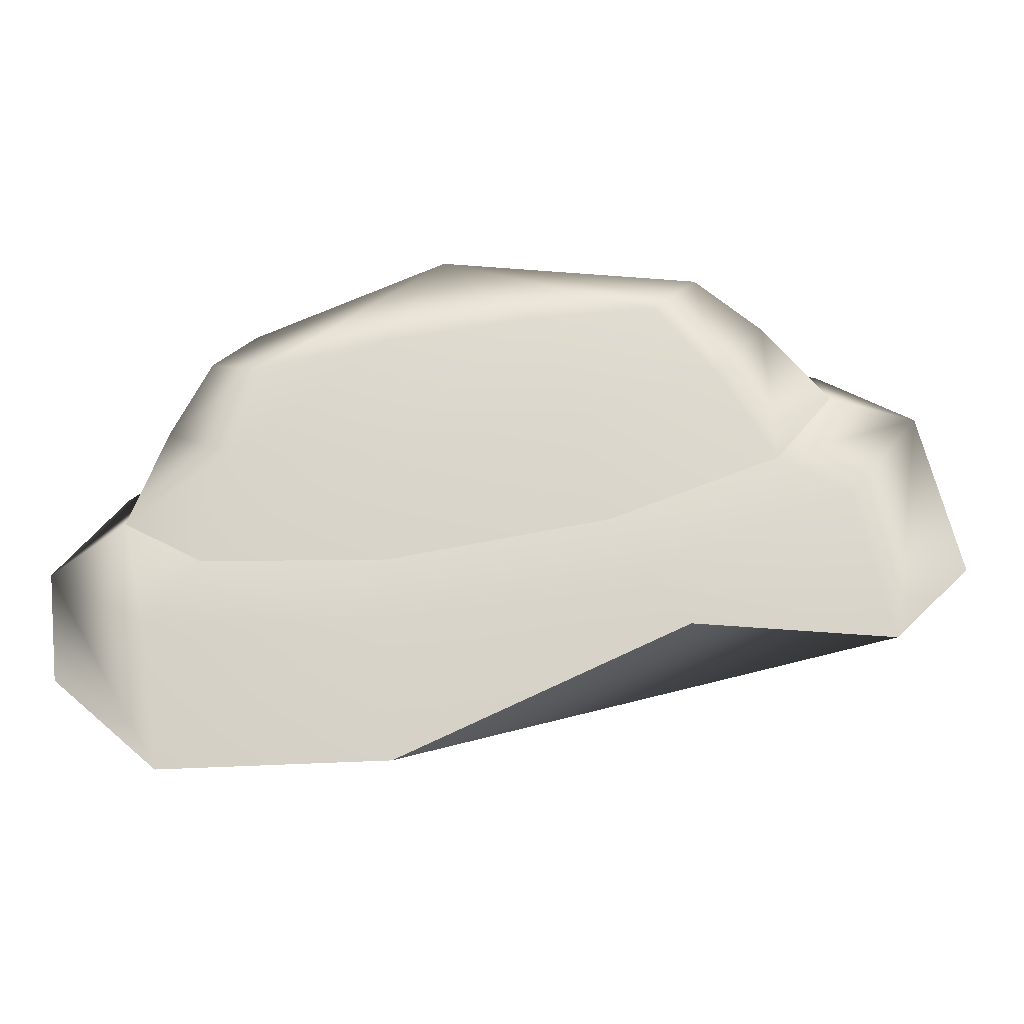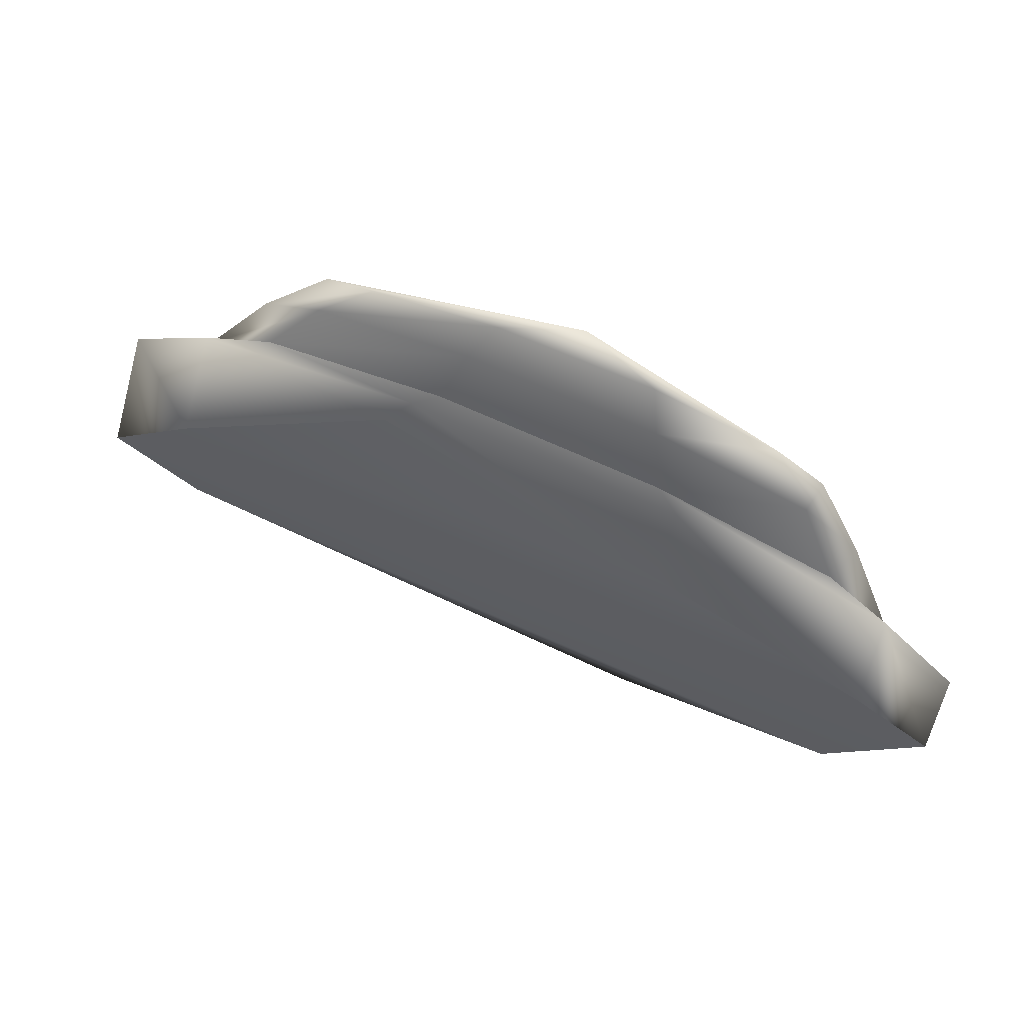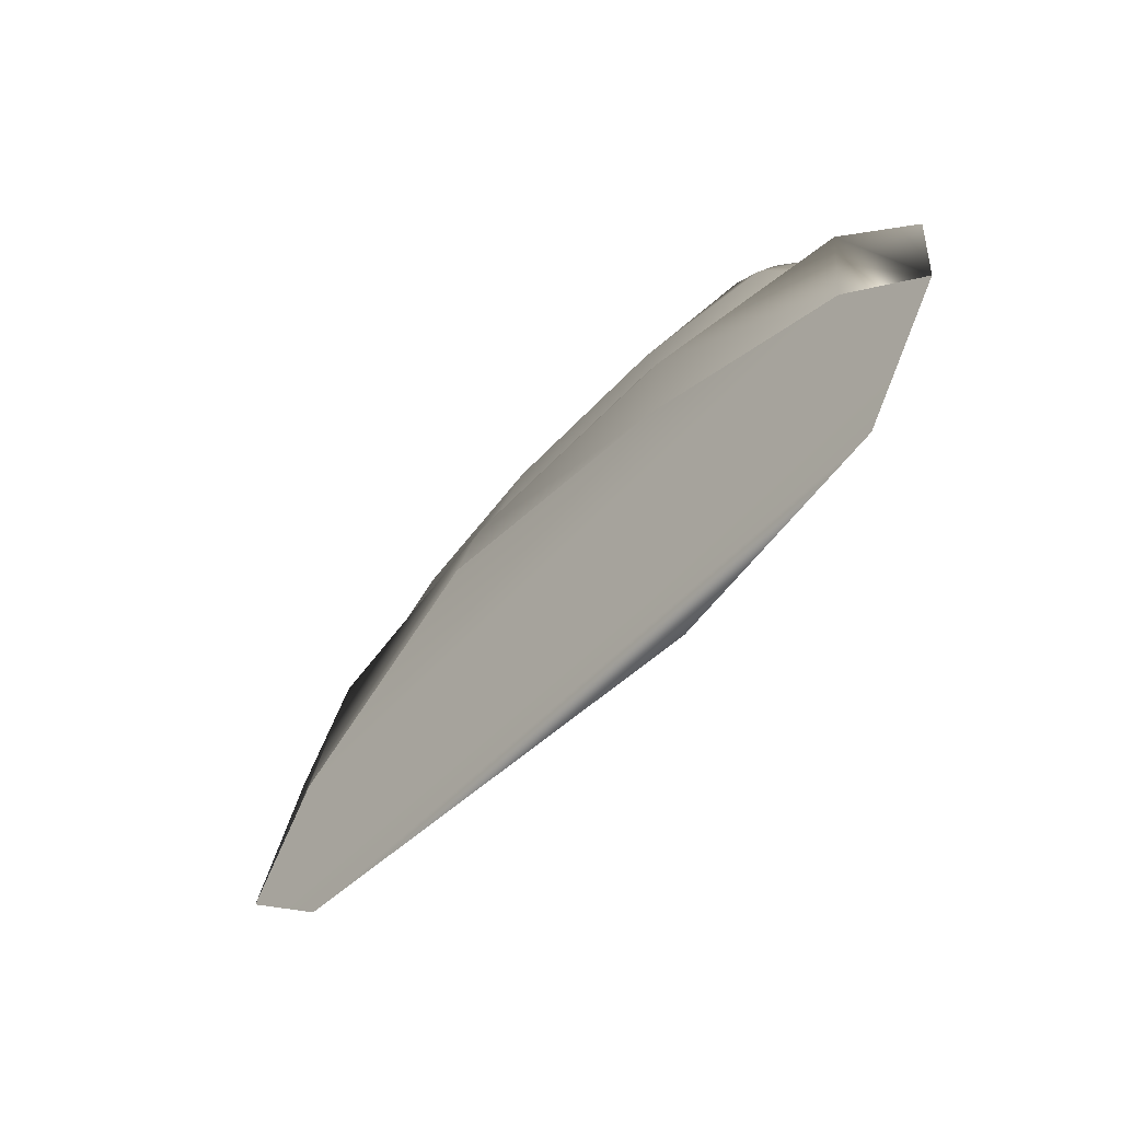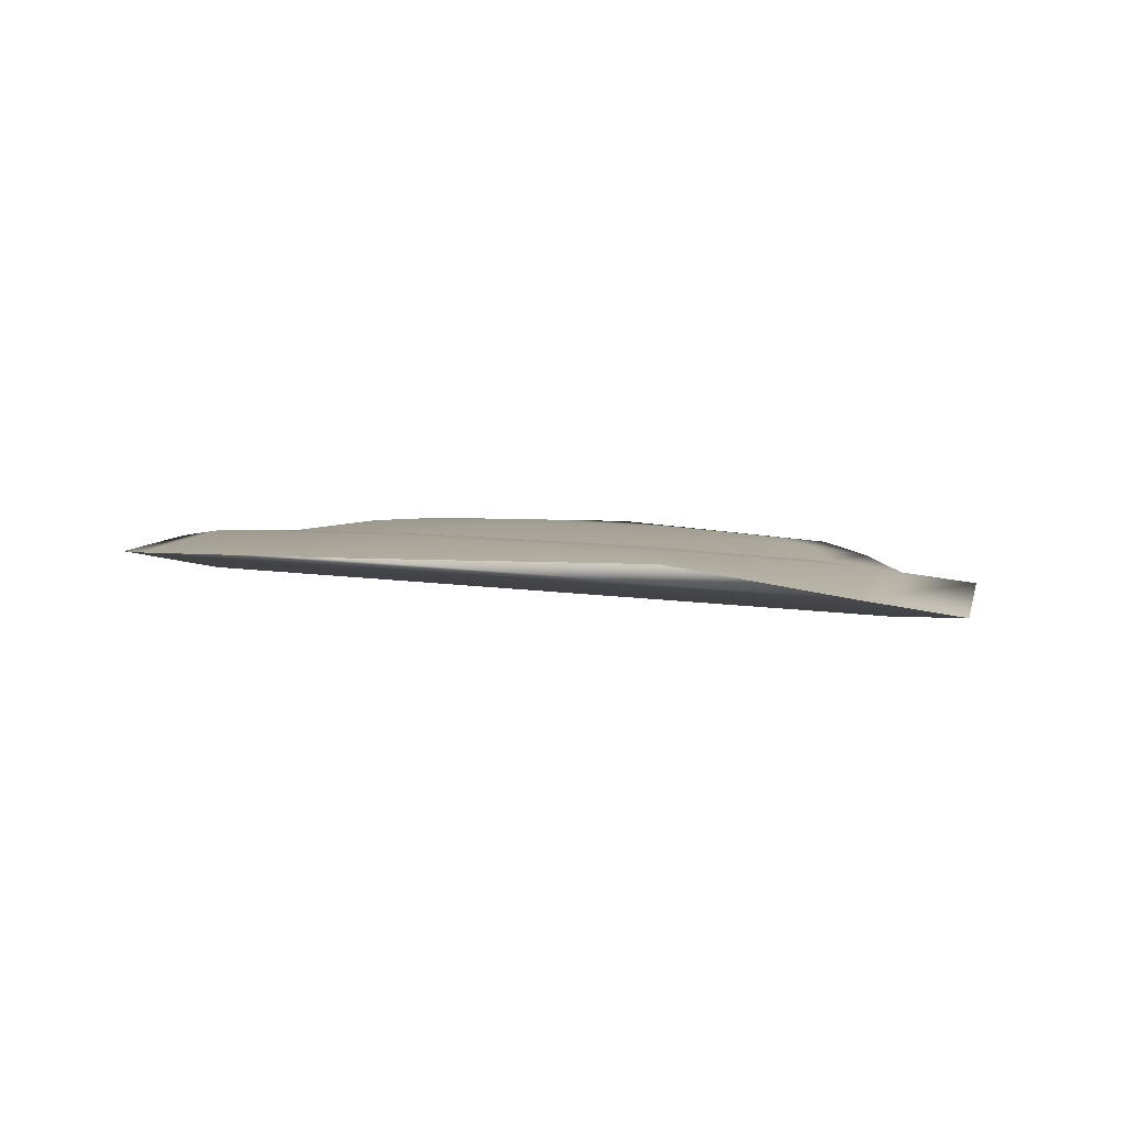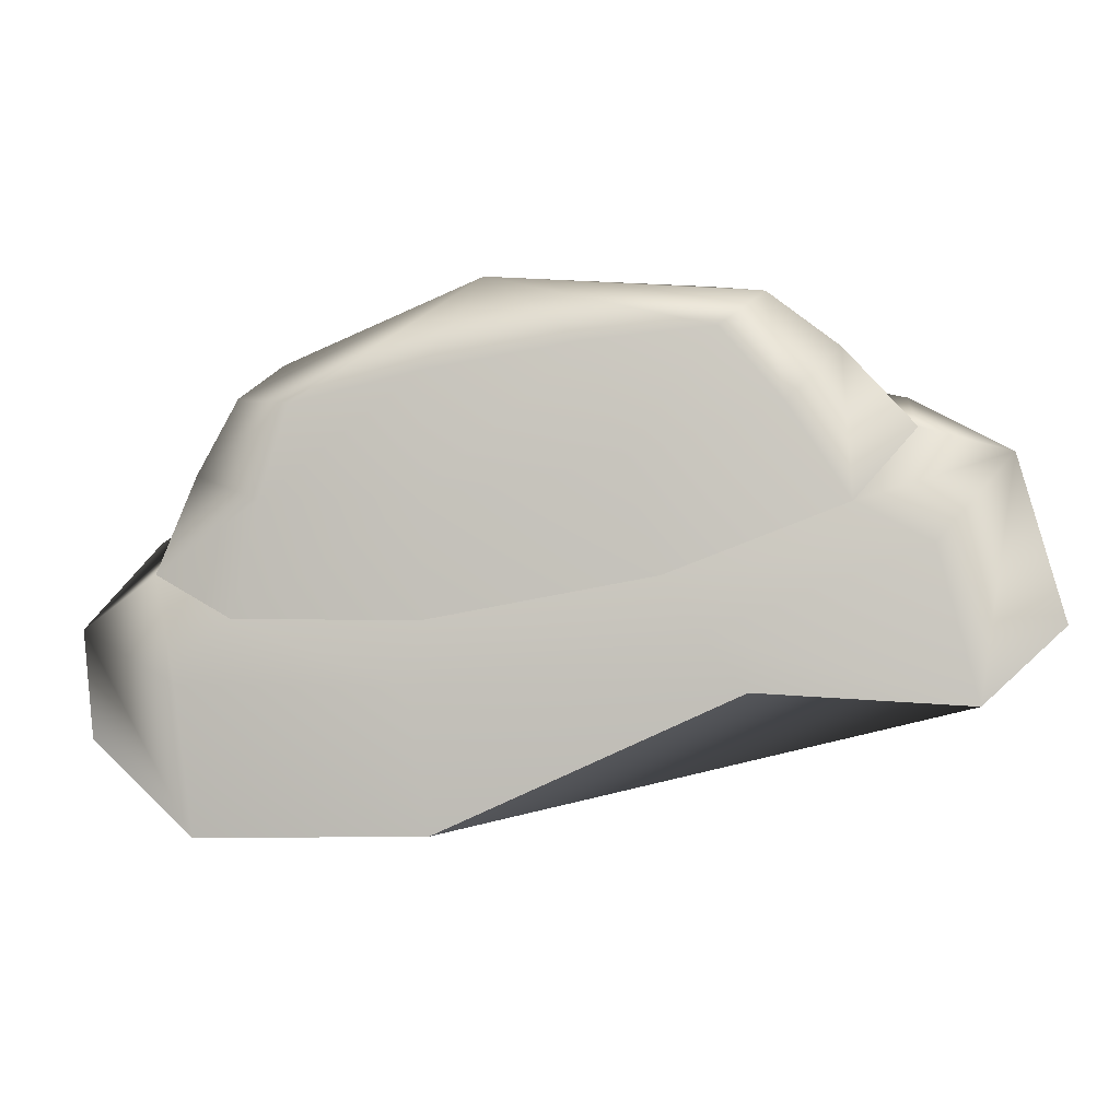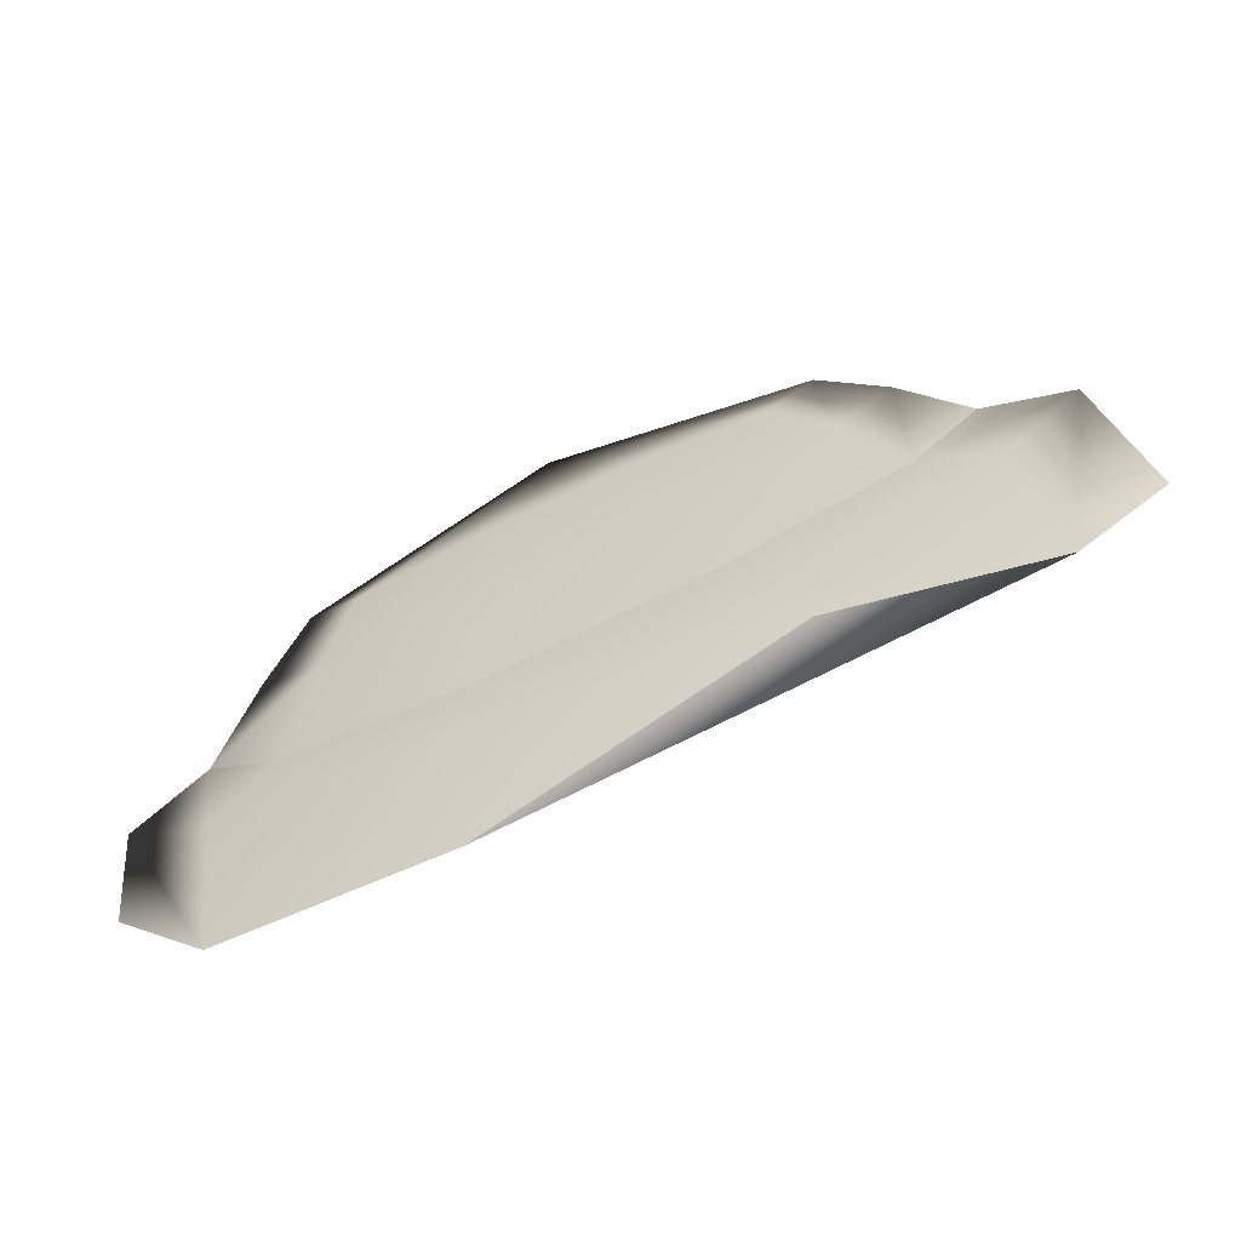
<metadata>
{"format":"obj","ext":"obj","renderer":"f3d","projection":"perspective","resolution":1024,"background":"white","views":[{"elev":-12.8,"azim":-1.4,"up":"+Y"},{"elev":46.7,"azim":-158.7,"up":"+Y"},{"elev":-61.7,"azim":-130.1,"up":"+Y"},{"elev":9.7,"azim":30.7,"up":"+Z"},{"elev":0.9,"azim":8.6,"up":"+Y"},{"elev":-51.4,"azim":23.4,"up":"+Y"}]}
</metadata>
<code>
g Cylinder.011
v 0.0006377 0.001443 -0.0001898
v 0.0003968 0.001749 -6.082e-05
v -0.001045 0.001506 -6.024e-05
v -0.00112 0.001124 -0.0001894
v 0.0008786 0.0009355 -0.0002572
v -0.002182 0.001133 -3.068e-05
v -0.001195 0.0005406 -0.0002572
v -0.002497 0.0006217 -0.000121
v -0.002586 0.0008379 2.339e-05
v -0.002813 -9.171e-05 -0.0001613
v -0.002972 0.0001601 8.66e-06
v -0.002117 0.0007923 7.896e-05
v -0.003358 -0.0007199 -6.061e-06
v -0.002369 -5.482e-05 0.0001393
v -0.0009199 0.001071 0.0001135
v -0.00262 -0.001104 0.0001492
v -0.0009015 -4.155e-05 0.0002071
v 0.0005223 0.001314 0.000113
v -0.0008832 -0.001098 0.0002451
v 0.0008564 0.0002773 0.0002067
v 0.001658 0.001428 7.745e-05
v 0.001191 -0.0007026 0.0002451
v 0.002234 0.00078 0.0001384
v 0.002063 0.001723 2.339e-05
v 0.002809 -7.031e-05 0.0001492
v 0.002708 0.001242 8.66e-06
v 0.001594 0.001769 -3.219e-05
v 0.003353 0.0005579 -6.061e-06
v 0.002105 0.001457 -0.000122
v 0.0003968 0.001749 -6.082e-05
v 0.002616 0.0009421 -0.0001613
v 0.0006377 0.001443 -0.0001898
v 0.0008786 0.0009355 -0.0002572
v 0.002616 0.0009421 -0.0001613
v 0.0008786 0.0009355 -0.0002572
v 0.00114 0.0008057 -0.000308
v 0.00326 0.0008137 -0.0001909
v 0.003353 0.0005579 -6.061e-06
v 0.00416 0.0003449 -1.496e-06
v 0.003638 -0.0004697 -0.0002272
v 0.004602 -0.001117 -3.465e-05
v 0.002809 -7.031e-05 0.0001492
v 0.003495 -0.0004218 0.0001879
v 0.001191 -0.0007026 0.0002451
v 0.003877 -0.001796 0.0001622
v 0.004602 -0.001117 -3.465e-05
v 0.001521 -0.001193 0.000305
v 0.001939 -0.001693 0.0002809
v -0.0008832 -0.001098 0.0002451
v -0.00101 -0.001675 0.000305
v 0.001939 -0.001693 0.0002809
v -0.00262 -0.001104 0.0001492
v -0.0008105 -0.002965 0.0002887
v -0.00313 -0.001683 0.0001879
v -0.003358 -0.0007199 -6.061e-06
v -0.00297 -0.003041 0.0001648
v -0.00403 -0.001215 -1.496e-06
v -0.002813 -9.171e-05 -0.0001613
v -0.003954 -0.002202 -2.438e-05
v -0.003365 -0.0004479 -0.0001909
v -0.001195 0.0005406 -0.0002572
v -0.003267 -0.001578 -0.000222
v -0.001391 0.0003237 -0.000308
v 0.0008786 0.0009355 -0.0002572
v -0.001259 -0.0005571 -0.0003361
v 0.00114 0.0008057 -0.000308
v 0.001426 0.0005006 -0.000306
v 0.001426 0.0005006 -0.000306
v 0.003638 -0.0004697 -0.0002272
v 0.00326 0.0008137 -0.0001909
v 0.00114 0.0008057 -0.000308
v -0.0003762 0.001883 3.338e-05
v -0.0003762 0.001883 3.338e-05
v -0.0003762 0.001883 3.338e-05
v -0.0003762 0.001883 3.338e-05
v -0.0003762 0.001883 3.338e-05
v -0.0003762 0.001883 3.338e-05
v -0.0003762 0.001883 3.338e-05
v -0.0003762 0.001883 3.338e-05
v -0.0003762 0.001883 3.338e-05
v -0.0003762 0.001883 3.338e-05
v -0.0008105 -0.002965 0.0002887
v 0.001939 -0.001693 0.0002809
v 0.003877 -0.001796 0.0001622
v -0.00297 -0.003041 0.0001648
v 0.004602 -0.001117 -3.465e-05
v -0.003954 -0.002202 -2.438e-05
v -0.003267 -0.001578 -0.000222
v 0.004602 -0.001117 -3.465e-05
v 0.003638 -0.0004697 -0.0002272
v -0.001259 -0.0005571 -0.0003361
v -0.003267 -0.001578 -0.000222
v 0.003638 -0.0004697 -0.0002272
v 0.001426 0.0005006 -0.000306
g Cylinder.011_0
f 3 2 1
f 4 3 1
f 4 1 5
f 6 3 4
f 7 4 5
f 8 6 4
f 8 4 7
f 9 6 8
f 10 8 7
f 11 9 8
f 11 8 10
f 12 9 11
f 13 11 10
f 14 12 11
f 14 11 13
f 15 12 14
f 16 14 13
f 17 15 14
f 17 14 16
f 18 15 17
f 19 17 16
f 20 18 17
f 20 17 19
f 21 18 20
f 22 20 19
f 23 21 20
f 23 20 22
f 24 21 23
f 25 23 22
f 26 24 23
f 26 23 25
f 27 24 26
f 28 26 25
f 29 27 26
f 29 26 28
f 30 27 29
f 31 29 28
f 32 30 29
f 32 29 31
f 33 32 31
g Cylinder.011_1
f 36 35 34
f 37 36 34
f 37 34 38
f 39 37 38
f 37 39 40
f 39 41 40
f 39 38 42
f 43 39 42
f 43 42 44
f 39 43 45
f 46 39 45
f 47 43 44
f 43 47 45
f 47 48 45
f 47 44 49
f 50 47 49
f 47 50 51
f 50 49 52
f 50 53 51
f 54 50 52
f 50 54 53
f 54 52 55
f 54 56 53
f 57 54 55
f 54 57 56
f 57 55 58
f 57 59 56
f 60 57 58
f 57 60 59
f 60 58 61
f 60 62 59
f 63 60 61
f 60 63 62
f 63 61 64
f 63 65 62
f 66 63 64
f 63 66 65
f 66 67 65
f 70 69 68
f 71 70 68
g Cylinder.011_2
f 72 27 30
f 73 24 27
f 21 24 74
f 18 21 75
f 15 18 76
f 15 77 12
f 12 78 9
f 79 6 9
f 80 3 6
f 81 2 3
g Cylinder.011_3
f 84 83 82
f 85 84 82
f 84 85 86
f 85 87 86
f 89 87 88
f 90 89 88
f 93 92 91
f 94 93 91

</code>
